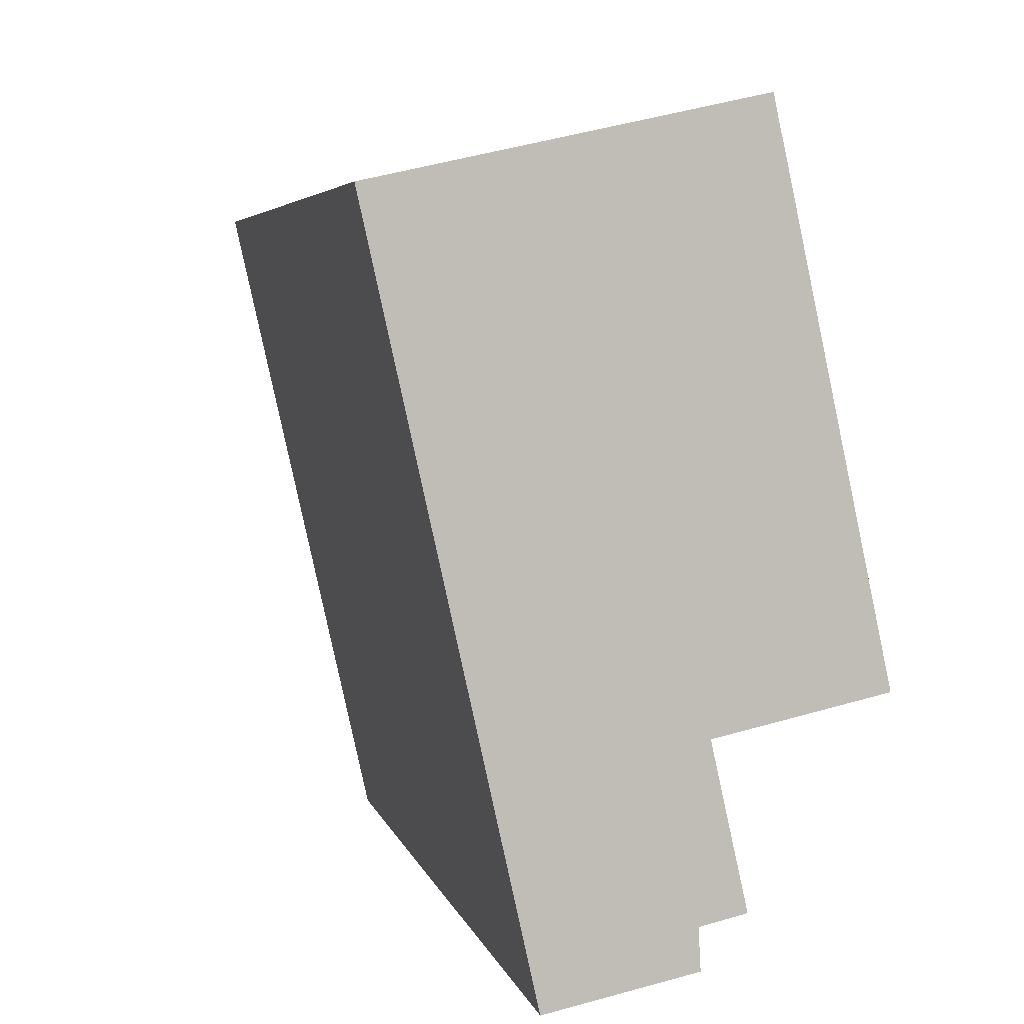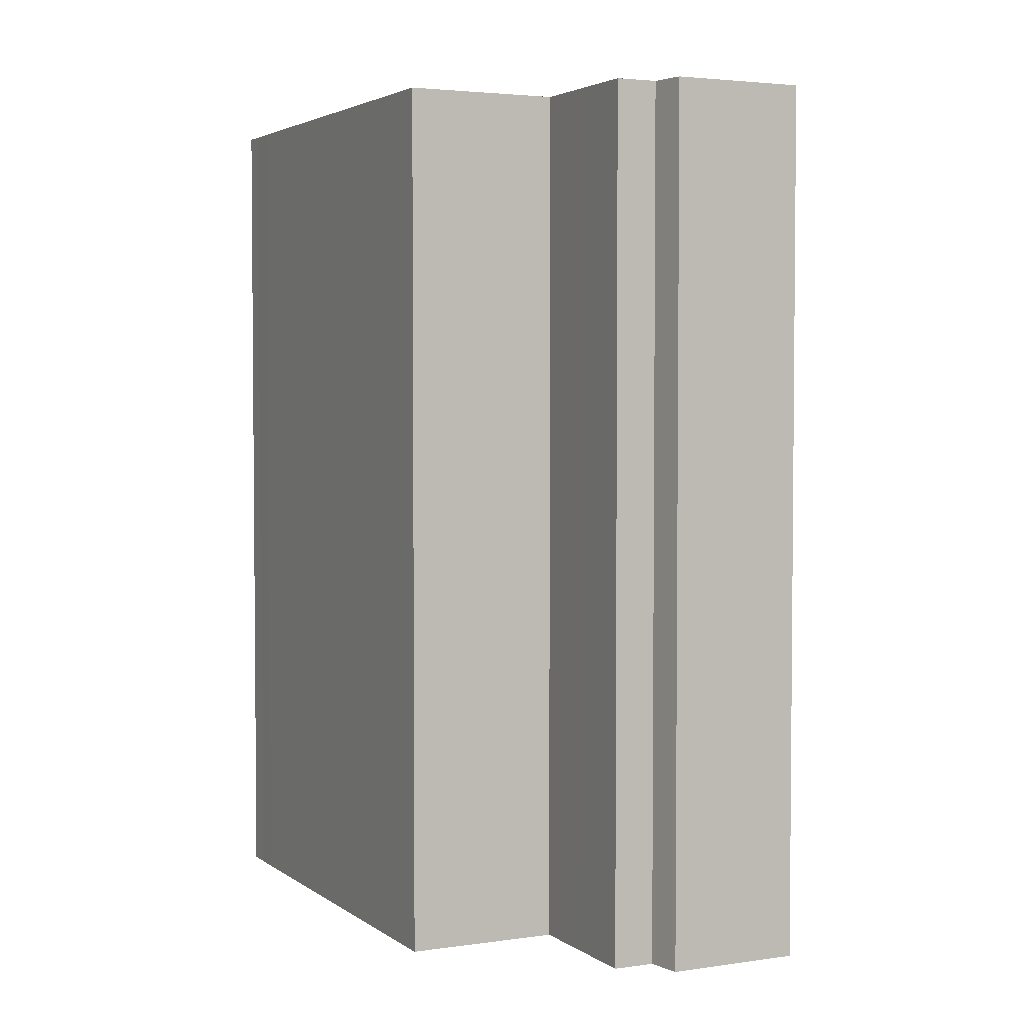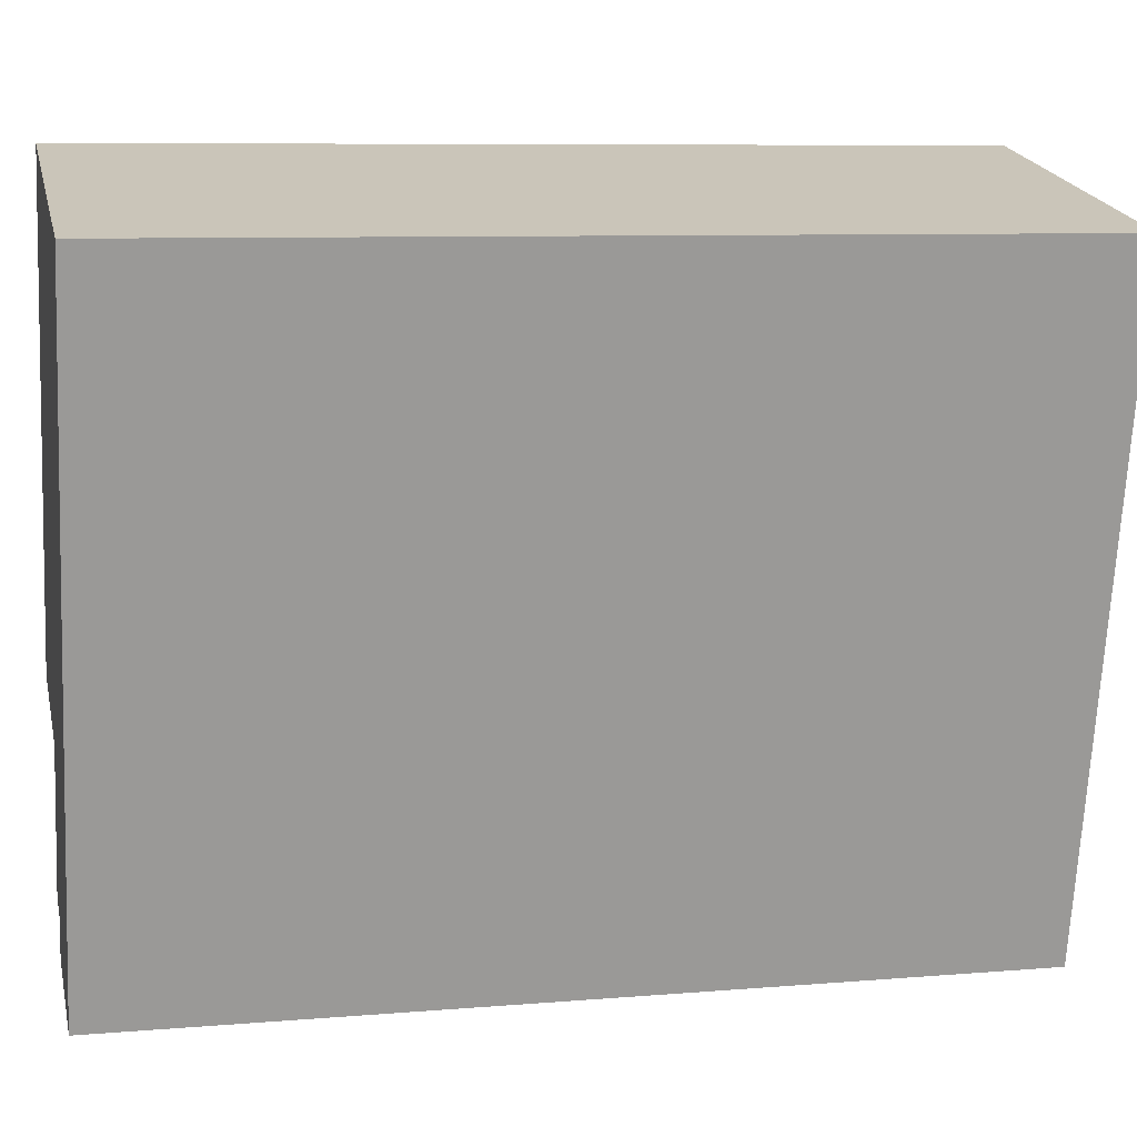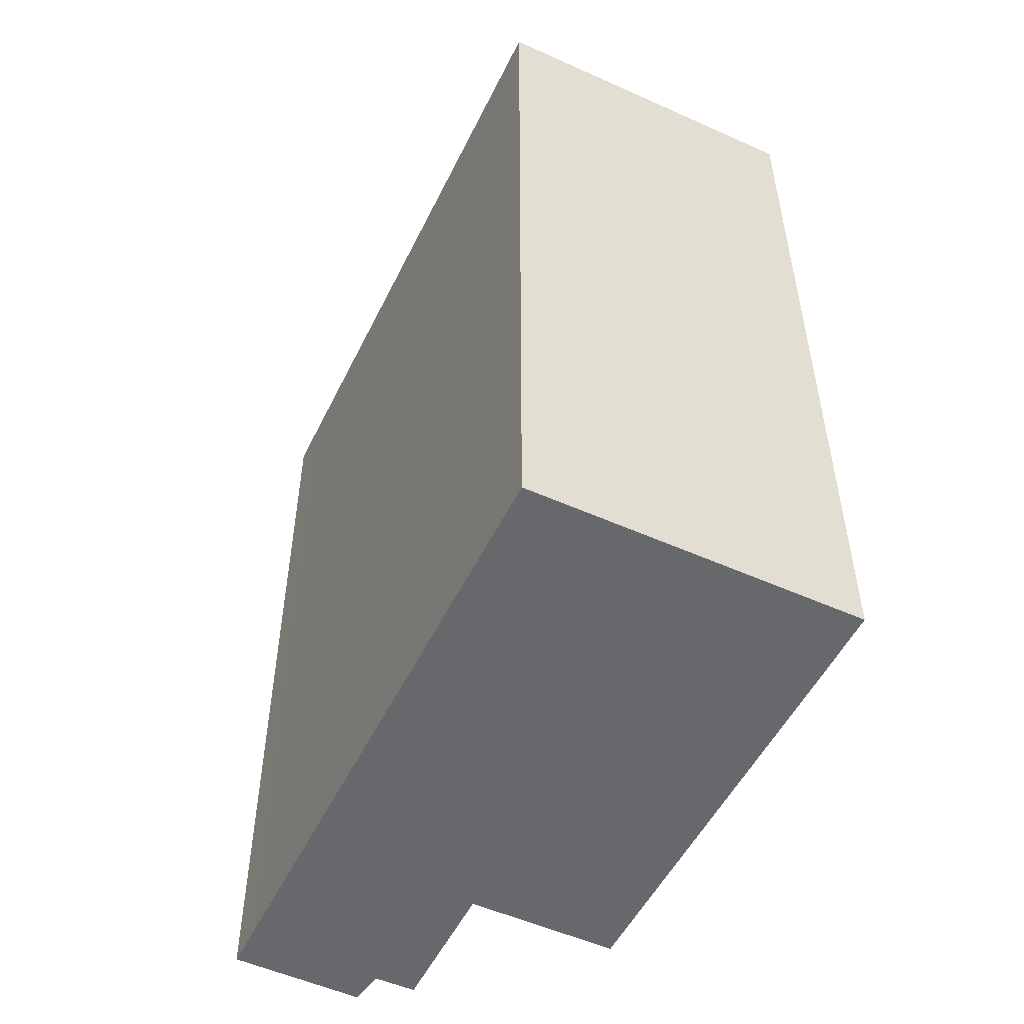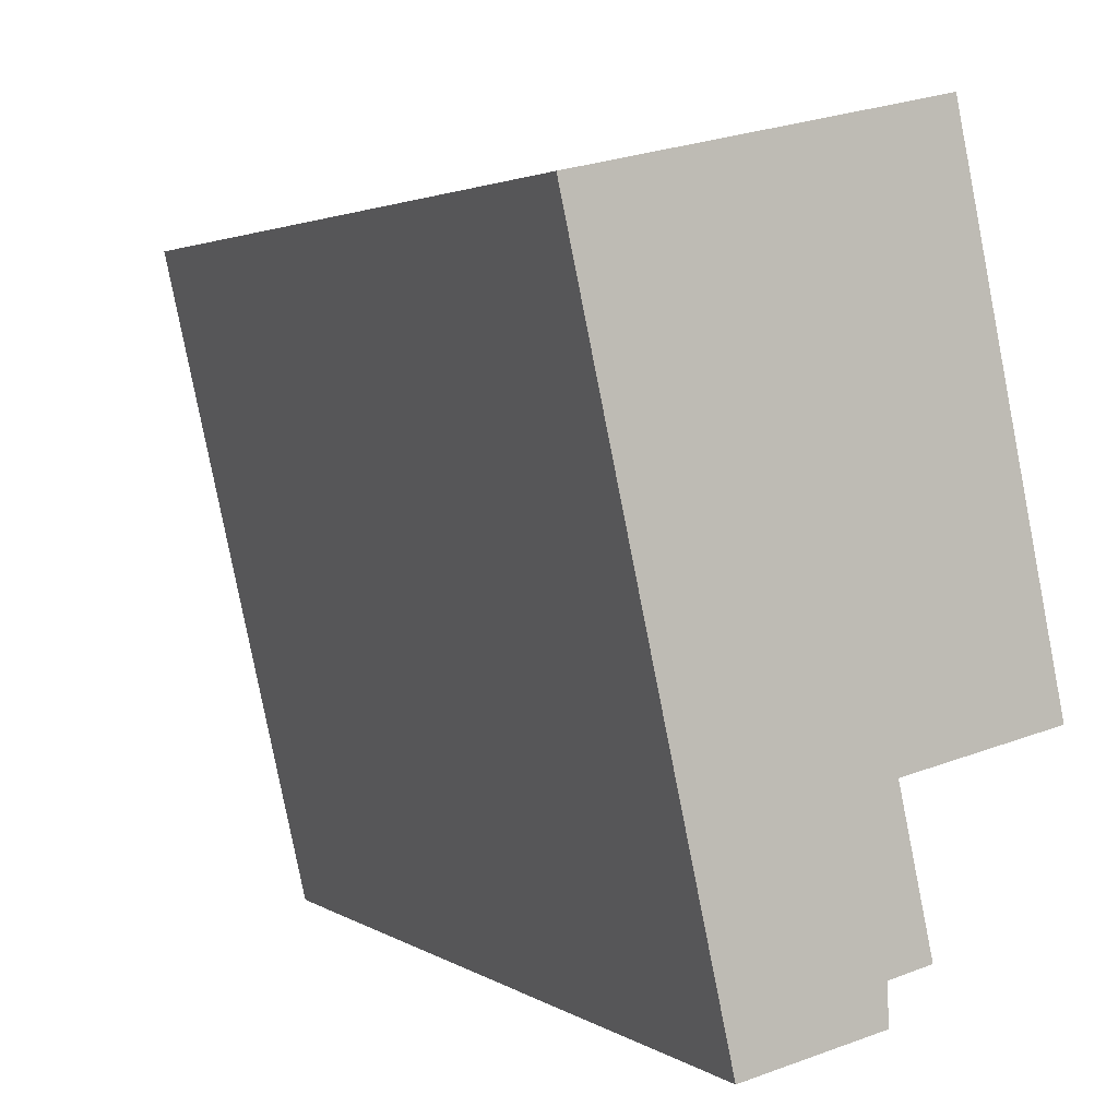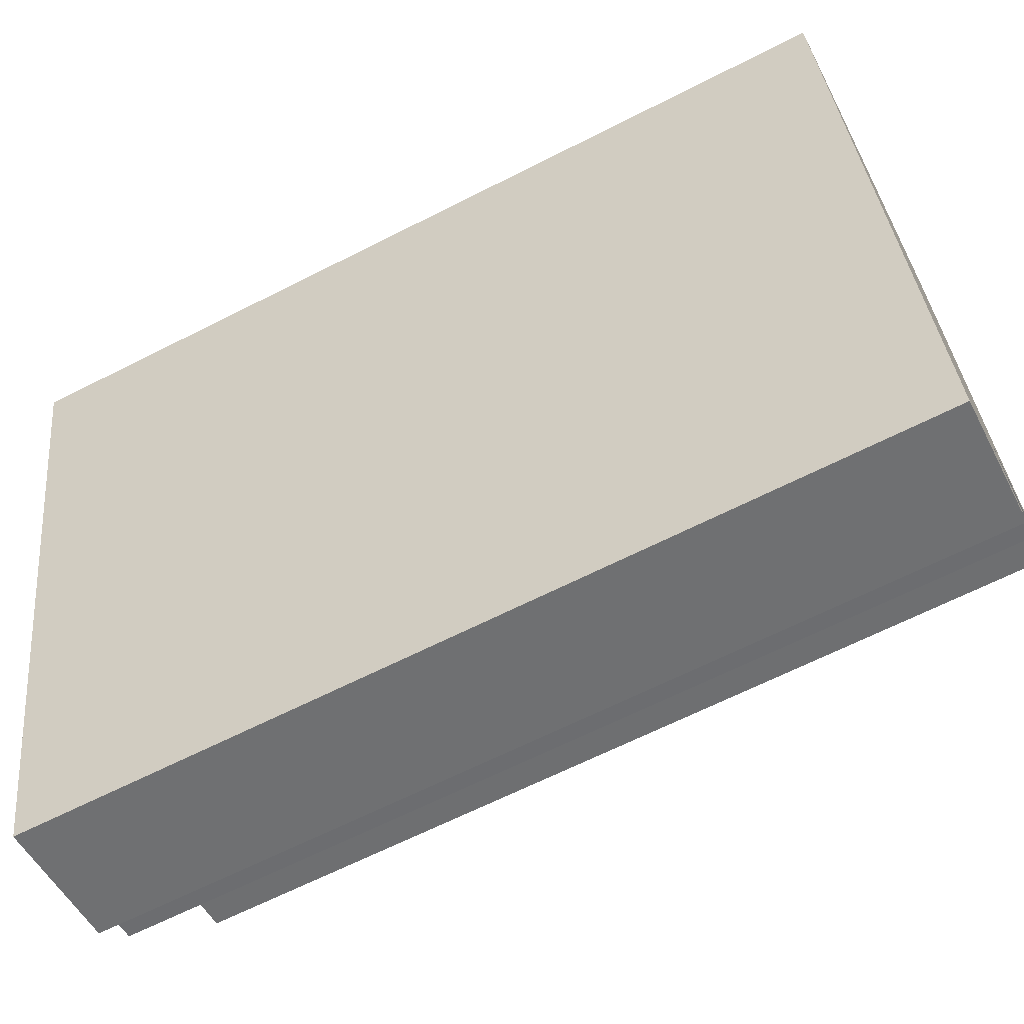
<metadata>
{"format":"obj","ext":"obj","renderer":"f3d","projection":"perspective","resolution":1024,"background":"white","views":[{"elev":4.7,"azim":-12.3,"up":"+Z"},{"elev":3.3,"azim":141.7,"up":"+Y"},{"elev":8.2,"azim":-103.0,"up":"+Z"},{"elev":-52.5,"azim":-38.2,"up":"+Y"},{"elev":2.5,"azim":-26.2,"up":"+Z"},{"elev":-65.1,"azim":-62.9,"up":"+Z"}]}
</metadata>
<code>
v  9.689 24.71 0.564
v  9.492 -8.824e-17 1.441
v  9.689 -3.454e-17 0.564
v  9.492 24.71 1.441
v  8.025 7.587e-16 -12.39
v  8.015 24.71 -12.35
v  8.015 7.56e-16 -12.35
v  8.025 24.71 -12.39
v  8.463 8.792e-16 -14.36
v  8.463 24.71 -14.36
v  0 0 0
v  9.36 -1.266e-16 2.068
v  12.28 6.99e-16 -11.41
v  0.338 9.326e-17 -1.523
v  2.997 8.267e-16 -13.5
v  8.911 1.002e-15 -16.36
v  3.762 1.038e-15 -16.95
v  7.756 1.018e-15 -16.62
v  7.812 1.081e-15 -17.65
v  4.091 1.129e-15 -18.43
v  7.756 24.71 -16.62
v  8.911 24.71 -16.36
v  12.28 24.71 -11.41
v  0 24.71 1.513e-15
v  9.36 24.71 2.068
v  0.338 24.71 -1.523
v  2.997 24.71 -13.5
v  3.762 24.71 -16.95
v  7.812 24.71 -17.65
v  4.091 24.71 -18.43
g defaultobject
f 1 2 3
f 2 1 4
f 5 6 7
f 6 5 8
f 8 5 9
f 8 9 10
f 11 2 12
f 2 11 3
f 3 11 13
f 13 11 14
f 13 14 7
f 7 14 15
f 7 15 5
f 5 15 9
f 9 15 16
f 16 15 17
f 16 17 18
f 18 17 19
f 19 17 20
f 21 16 18
f 16 21 22
f 6 13 7
f 13 6 23
f 4 24 25
f 24 4 1
f 24 1 23
f 24 23 26
f 26 23 6
f 26 6 27
f 27 6 8
f 27 8 10
f 27 10 28
f 28 10 22
f 28 22 21
f 28 21 29
f 28 29 30
f 23 3 13
f 3 23 1
f 4 12 2
f 12 4 25
f 30 19 20
f 19 30 29
f 29 18 19
f 18 29 21
f 22 9 16
f 9 22 10
f 25 11 12
f 11 25 24
f 26 11 24
f 11 26 14
f 14 26 27
f 14 27 15
f 15 27 28
f 15 28 17
f 17 28 30
f 17 30 20

</code>
